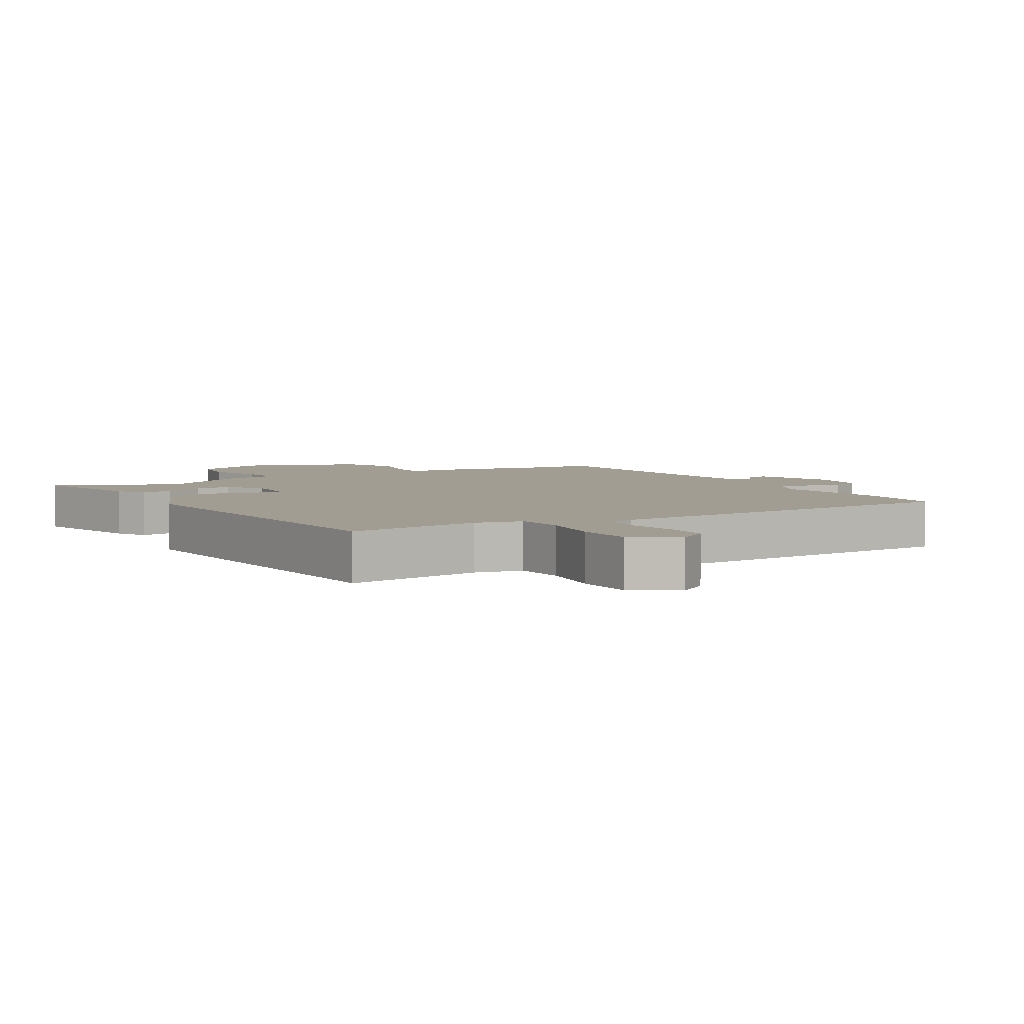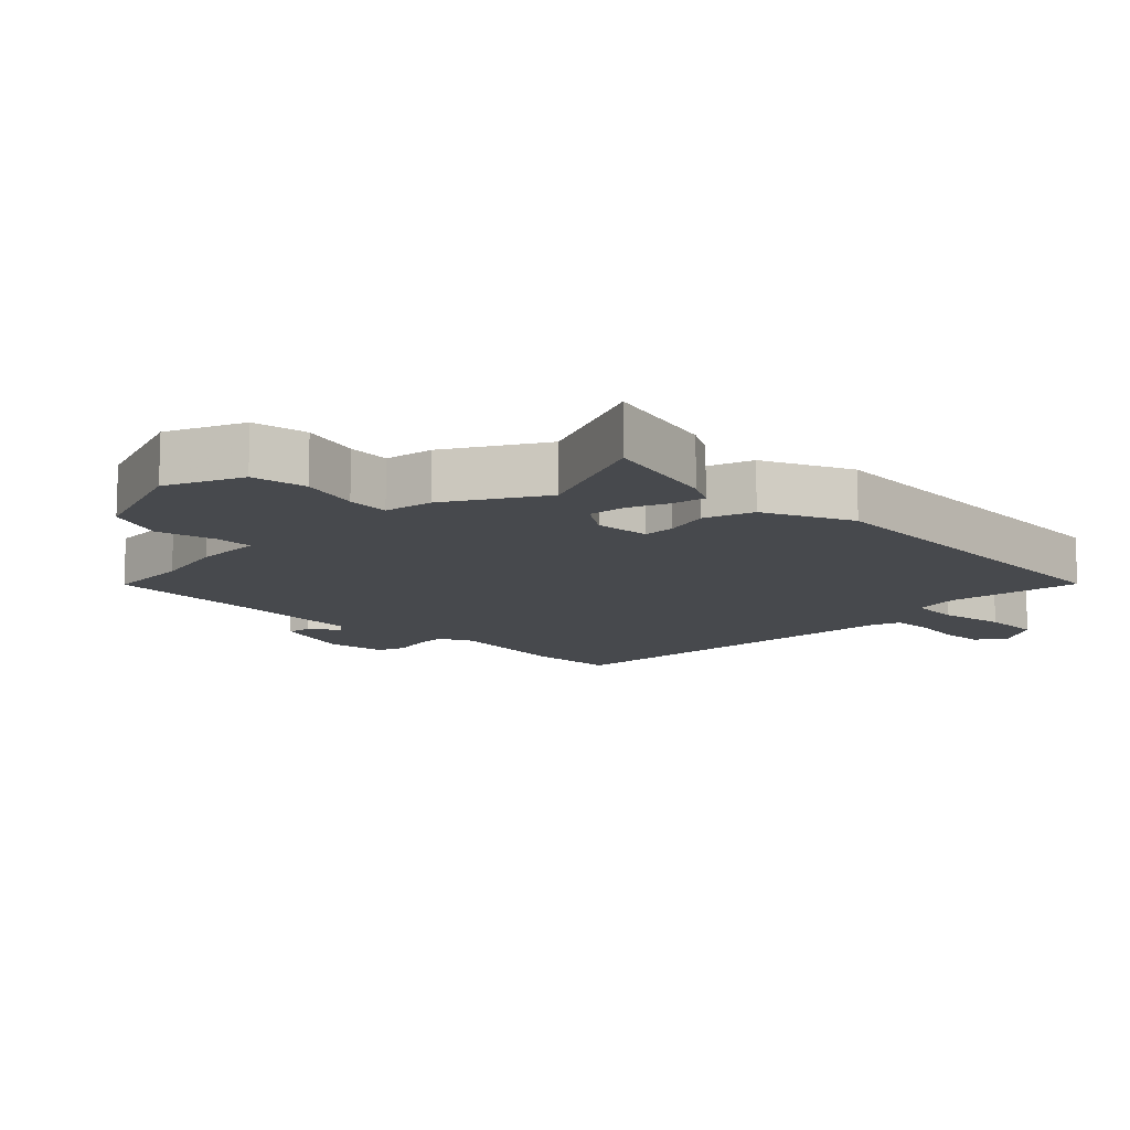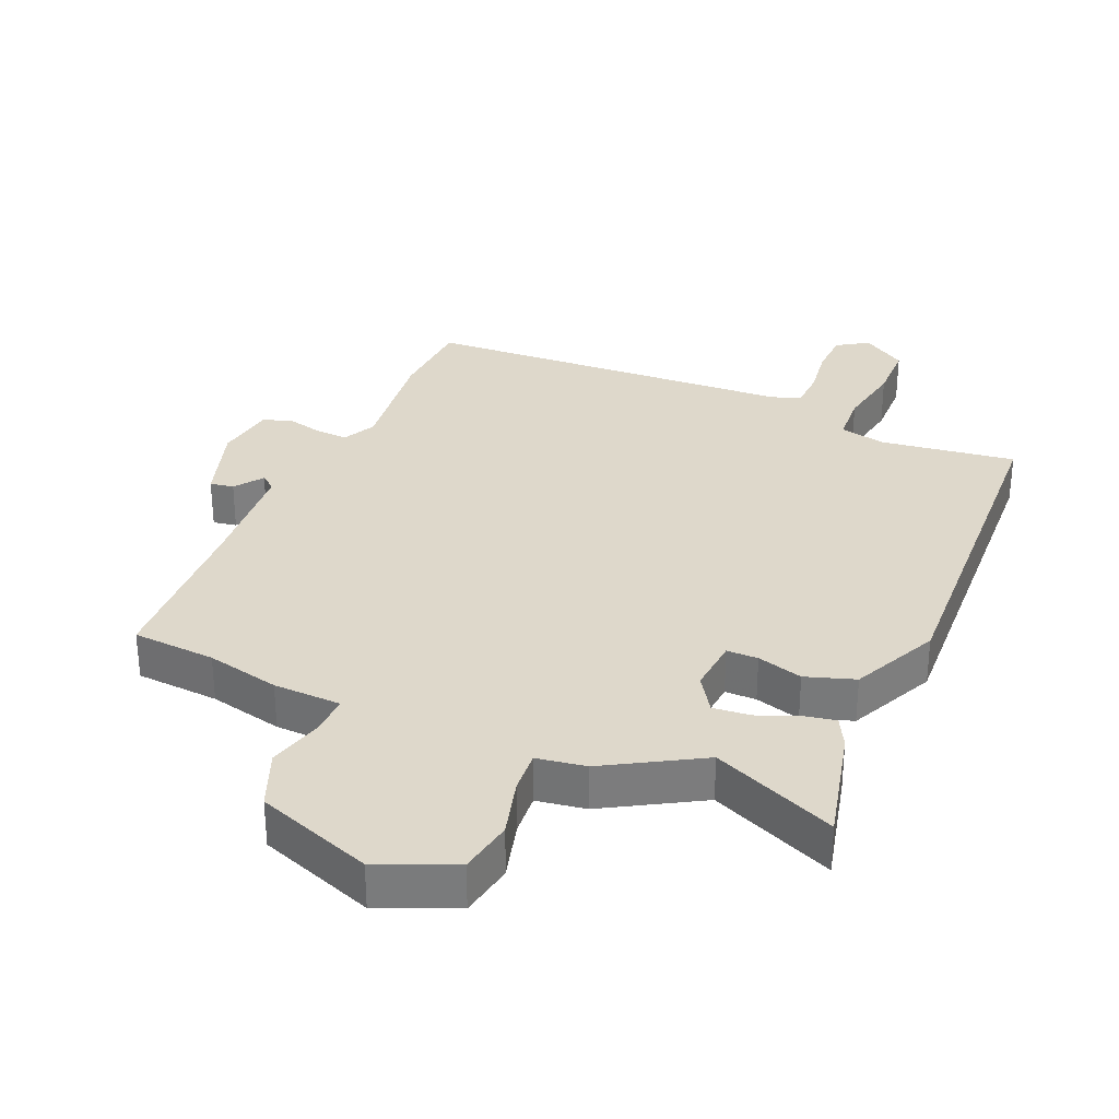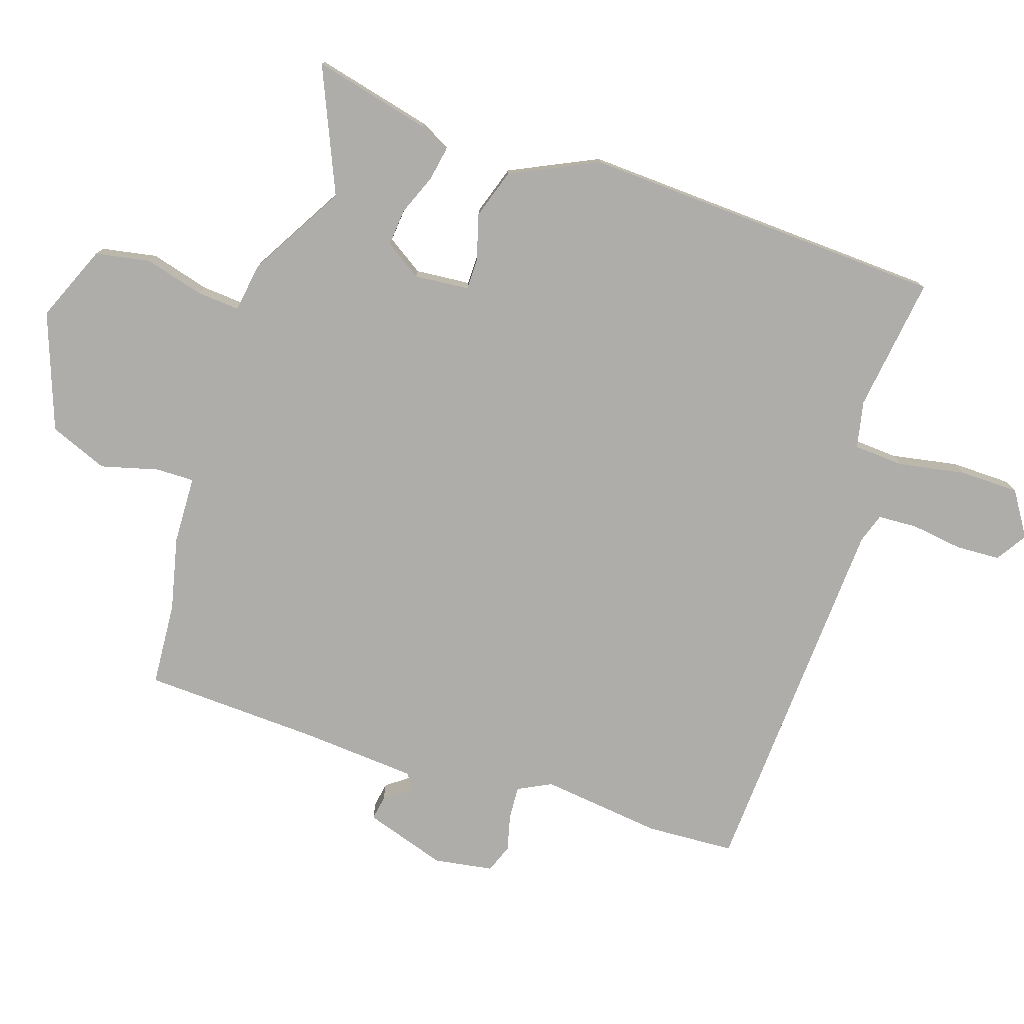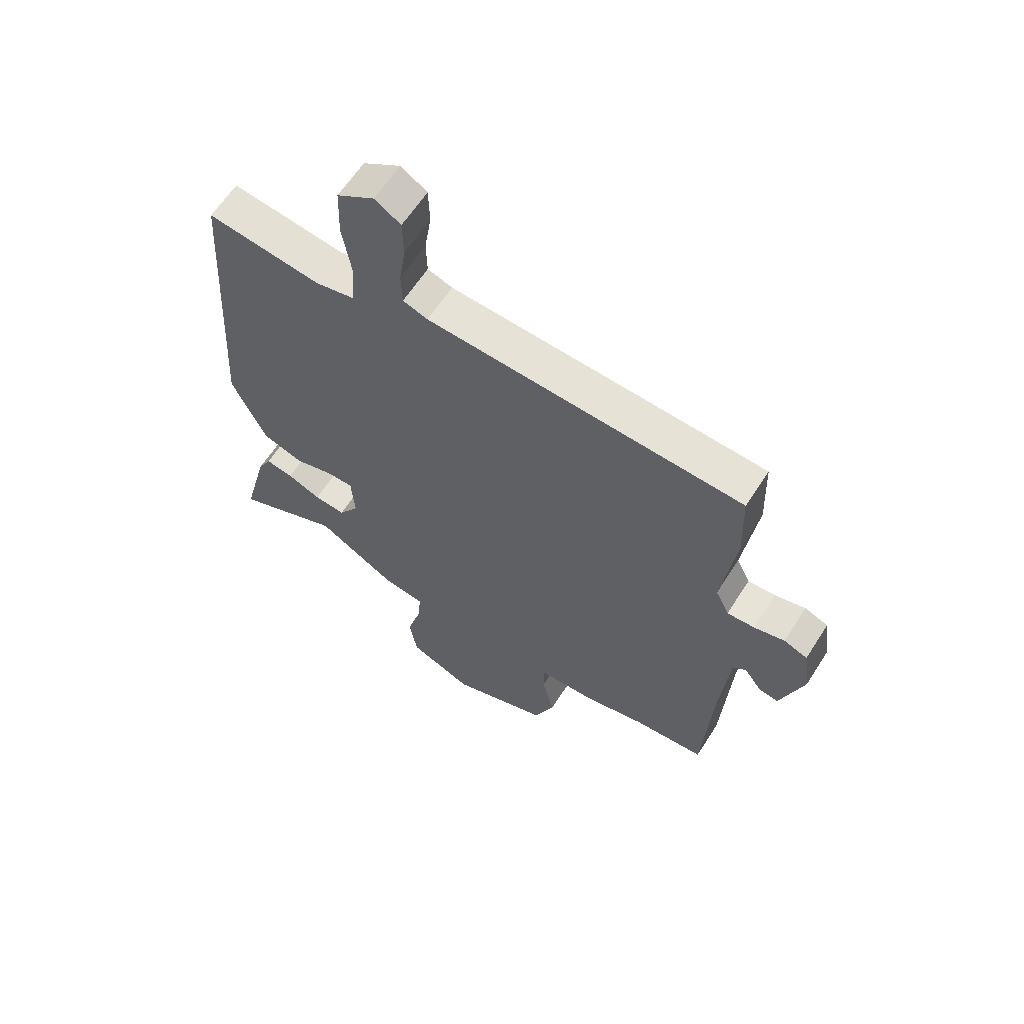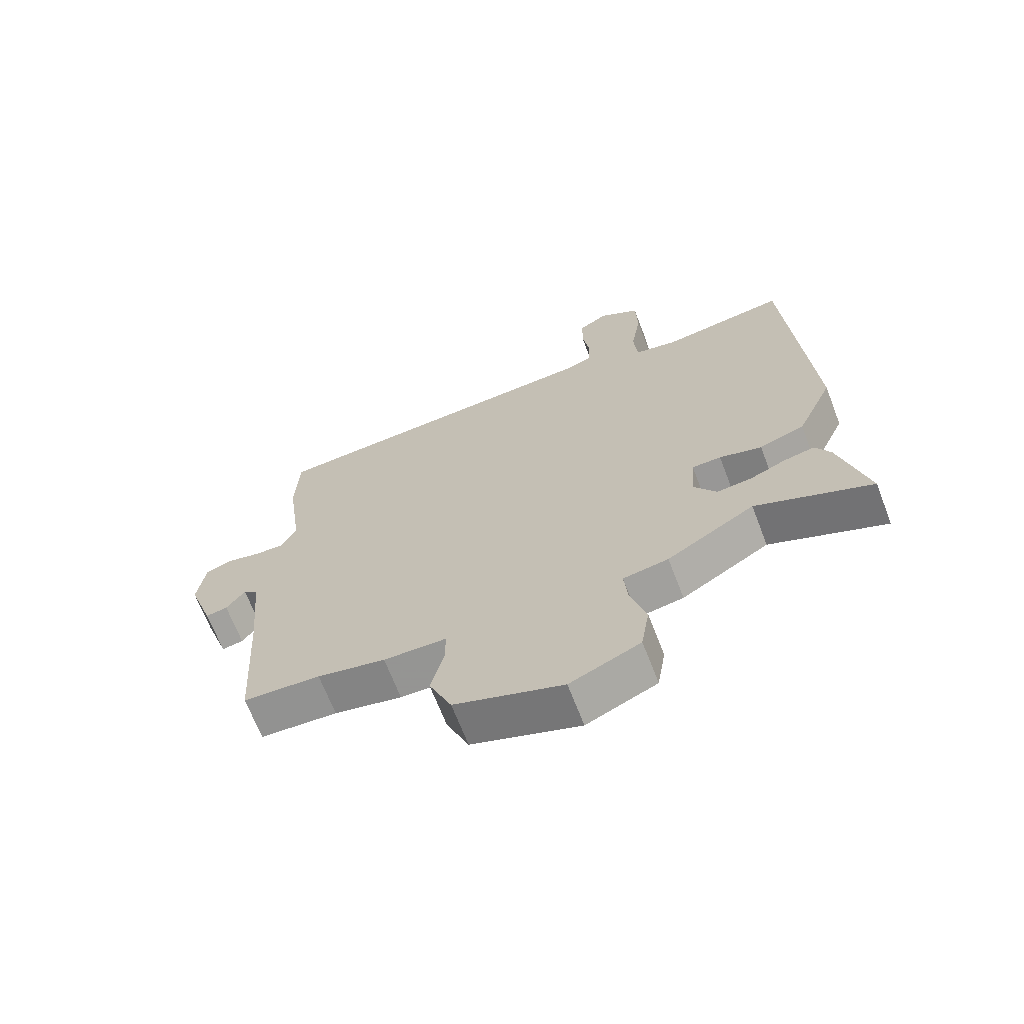
<metadata>
{"format":"obj","ext":"obj","renderer":"f3d","projection":"perspective","resolution":1024,"background":"white","views":[{"elev":4.8,"azim":-30.6,"up":"+Y"},{"elev":-12.0,"azim":-134.7,"up":"+Y"},{"elev":31.6,"azim":-155.9,"up":"+Y"},{"elev":-77.4,"azim":-107.3,"up":"+Y"},{"elev":62.0,"azim":32.5,"up":"+Z"},{"elev":-67.8,"azim":-158.9,"up":"+Z"}]}
</metadata>
<code>
v -0.355 0.07 -0.44
v -0.546 0.07 -0.519
v -0.5 0.07 -0.34
v -0.475 0.07 -0.294
v -0.425 0.07 -0.304
v -0.364 0.07 -0.33
v -0.307 0.07 -0.336
v -0.27 0.07 -0.281
v -0.276 0.07 -0.197
v -0.324 0.07 -0.196
v -0.394 0.07 -0.215
v -0.469 0.07 -0.189
v -0.53 0.07 -0.055
v -0.495 0.07 0.5
v -0.289 0.07 0.469
v -0.217 0.07 0.483
v -0.211 0.07 0.56
v -0.228 0.07 0.662
v -0.225 0.07 0.753
v -0.157 0.07 0.795
v -0.11 0.07 0.764
v -0.108 0.07 0.696
v -0.12 0.07 0.618
v -0.118 0.07 0.557
v -0.073 0.07 0.541
v 0.5 0.07 0.502
v 0.505 0.07 0.367
v 0.48 0.07 0.182
v 0.505 0.07 0.131
v 0.555 0.07 0.133
v 0.611 0.07 0.146
v 0.654 0.07 0.129
v 0.667 0.07 0.038
v 0.625 0.07 -0.086
v 0.589 0.07 -0.079
v 0.558 0.07 -0.036
v 0.534 0.07 -0.054
v 0.518 0.07 -0.231
v 0.502 0.07 -0.5
v 0.374 0.07 -0.507
v 0.261 0.07 -0.531
v 0.157 0.07 -0.533
v 0.157 0.07 -0.592
v 0.179 0.07 -0.68
v 0.142 0.07 -0.768
v -0.037 0.07 -0.83
v -0.153 0.07 -0.779
v -0.167 0.07 -0.695
v -0.141 0.07 -0.605
v -0.135 0.07 -0.54
v -0.21 0.07 -0.527
v -0.355 0 -0.44
v -0.546 0 -0.519
v -0.5 0 -0.34
v -0.475 0 -0.294
v -0.425 0 -0.304
v -0.364 0 -0.33
v -0.307 0 -0.336
v -0.27 0 -0.281
v -0.276 0 -0.197
v -0.324 0 -0.196
v -0.394 0 -0.215
v -0.469 0 -0.189
v -0.53 0 -0.055
v -0.495 0 0.5
v -0.289 0 0.469
v -0.217 0 0.483
v -0.211 0 0.56
v -0.228 0 0.662
v -0.225 0 0.753
v -0.157 0 0.795
v -0.11 0 0.764
v -0.108 0 0.696
v -0.12 0 0.618
v -0.118 0 0.557
v -0.073 0 0.541
v 0.5 0 0.502
v 0.505 0 0.367
v 0.48 0 0.182
v 0.505 0 0.131
v 0.555 0 0.133
v 0.611 0 0.146
v 0.654 0 0.129
v 0.667 0 0.038
v 0.625 0 -0.086
v 0.589 0 -0.079
v 0.558 0 -0.036
v 0.534 0 -0.054
v 0.518 0 -0.231
v 0.502 0 -0.5
v 0.374 0 -0.507
v 0.261 0 -0.531
v 0.157 0 -0.533
v 0.157 0 -0.592
v 0.179 0 -0.68
v 0.142 0 -0.768
v -0.037 0 -0.83
v -0.153 0 -0.779
v -0.167 0 -0.695
v -0.141 0 -0.605
v -0.135 0 -0.54
v -0.21 0 -0.527
f 50 51 1
f 47 48 49
f 46 47 49
f 45 46 49
f 44 45 49
f 43 44 49
f 42 43 49 50
f 40 41 42
f 40 42 50 1
f 38 39 40 1
f 34 35 36
f 33 34 36
f 32 33 36
f 31 32 36
f 30 31 36
f 29 30 36 37
f 37 38 1
f 29 37 1
f 28 29 1
f 25 26 27 28
f 21 22 23
f 20 21 23
f 19 20 23
f 18 19 23
f 17 18 23
f 16 17 23 24
f 13 14 15
f 12 13 15
f 11 12 15
f 10 11 15
f 9 10 15 16
f 24 25 28
f 16 24 28
f 9 16 28
f 8 9 28
f 4 5 6
f 3 4 6
f 2 3 6 7
f 7 8 28 1
f 1 2 7
f 52 102 101
f 100 99 98
f 100 98 97
f 100 97 96
f 100 96 95
f 100 95 94
f 101 100 94 93
f 93 92 91
f 52 101 93 91
f 52 91 90 89
f 87 86 85
f 87 85 84
f 87 84 83
f 87 83 82
f 87 82 81
f 88 87 81 80
f 52 89 88
f 52 88 80
f 52 80 79
f 79 78 77 76
f 74 73 72
f 74 72 71
f 74 71 70
f 74 70 69
f 74 69 68
f 75 74 68 67
f 66 65 64
f 66 64 63
f 66 63 62
f 66 62 61
f 67 66 61 60
f 79 76 75
f 79 75 67
f 79 67 60
f 79 60 59
f 57 56 55
f 57 55 54
f 58 57 54 53
f 52 79 59 58
f 58 53 52
f 1 52 53 2
f 2 53 54 3
f 3 54 55 4
f 4 55 56 5
f 5 56 57 6
f 6 57 58 7
f 7 58 59 8
f 8 59 60 9
f 9 60 61 10
f 10 61 62 11
f 11 62 63 12
f 12 63 64 13
f 13 64 65 14
f 14 65 66 15
f 15 66 67 16
f 16 67 68 17
f 17 68 69 18
f 18 69 70 19
f 19 70 71 20
f 20 71 72 21
f 21 72 73 22
f 22 73 74 23
f 23 74 75 24
f 24 75 76 25
f 25 76 77 26
f 26 77 78 27
f 27 78 79 28
f 28 79 80 29
f 29 80 81 30
f 30 81 82 31
f 31 82 83 32
f 32 83 84 33
f 33 84 85 34
f 34 85 86 35
f 35 86 87 36
f 36 87 88 37
f 37 88 89 38
f 38 89 90 39
f 39 90 91 40
f 40 91 92 41
f 41 92 93 42
f 42 93 94 43
f 43 94 95 44
f 44 95 96 45
f 45 96 97 46
f 46 97 98 47
f 47 98 99 48
f 48 99 100 49
f 49 100 101 50
f 50 101 102 51
f 51 102 52 1

</code>
